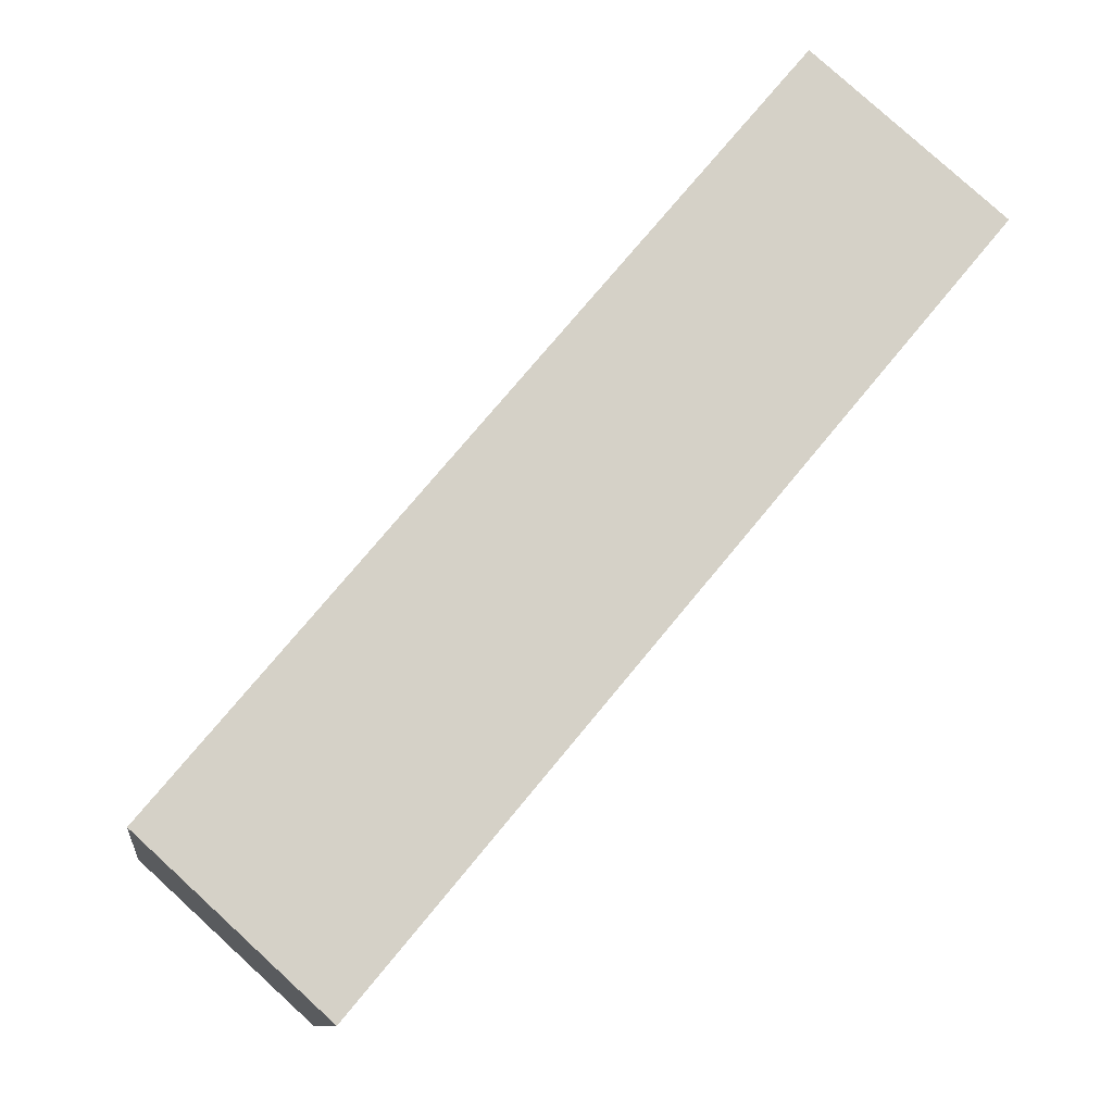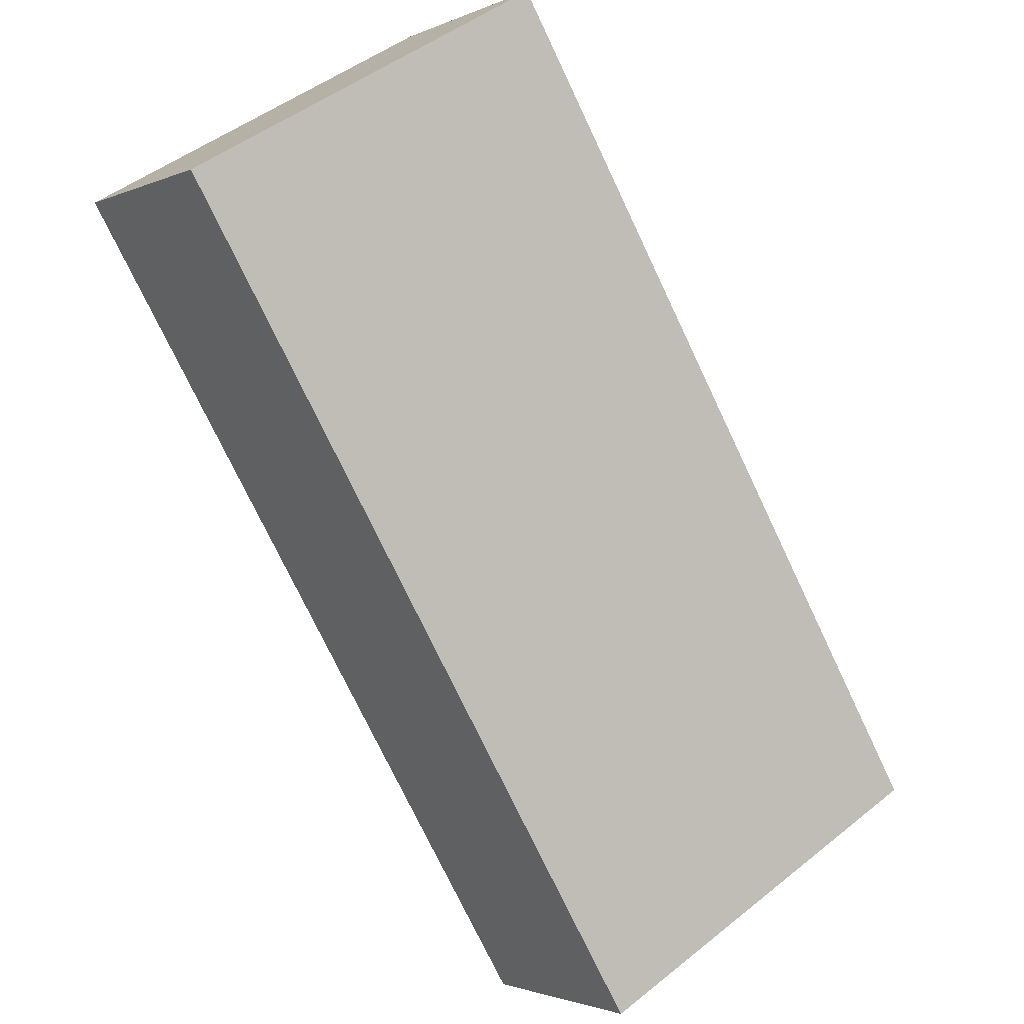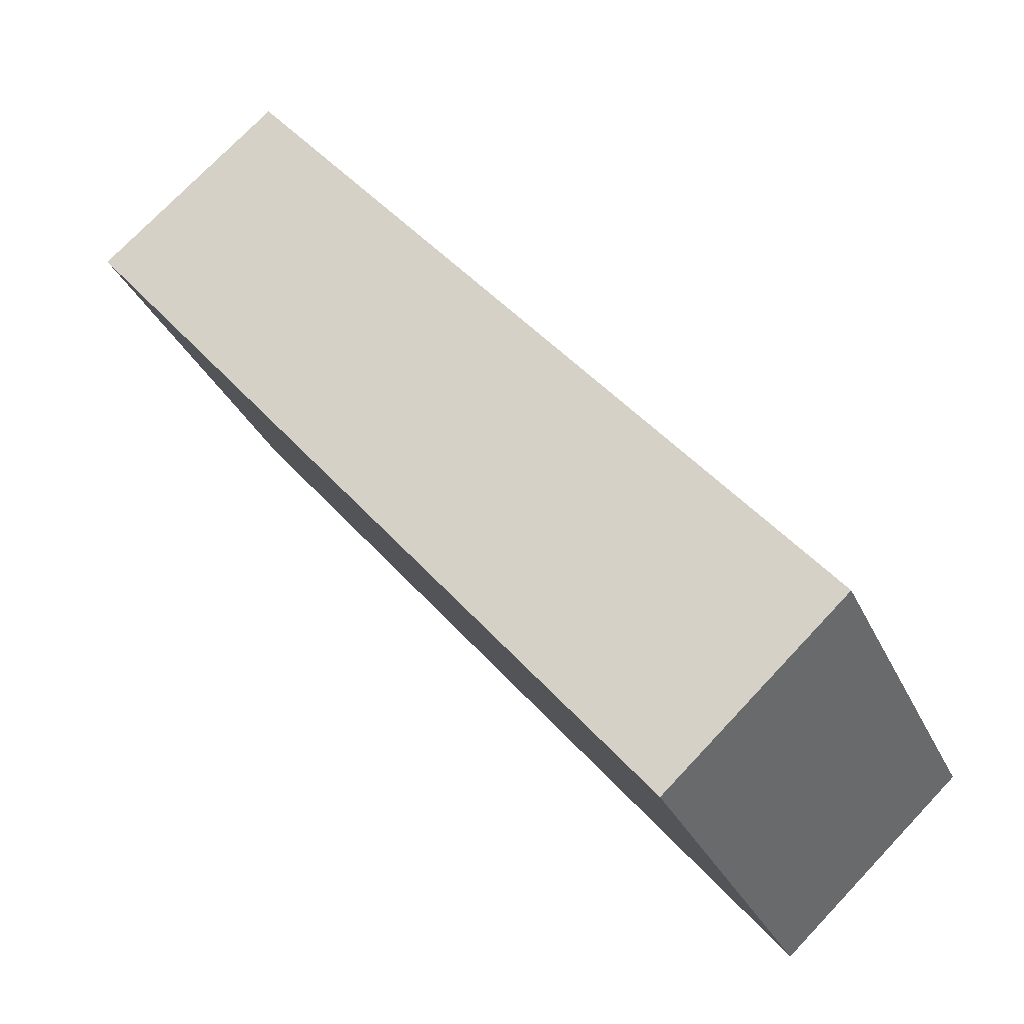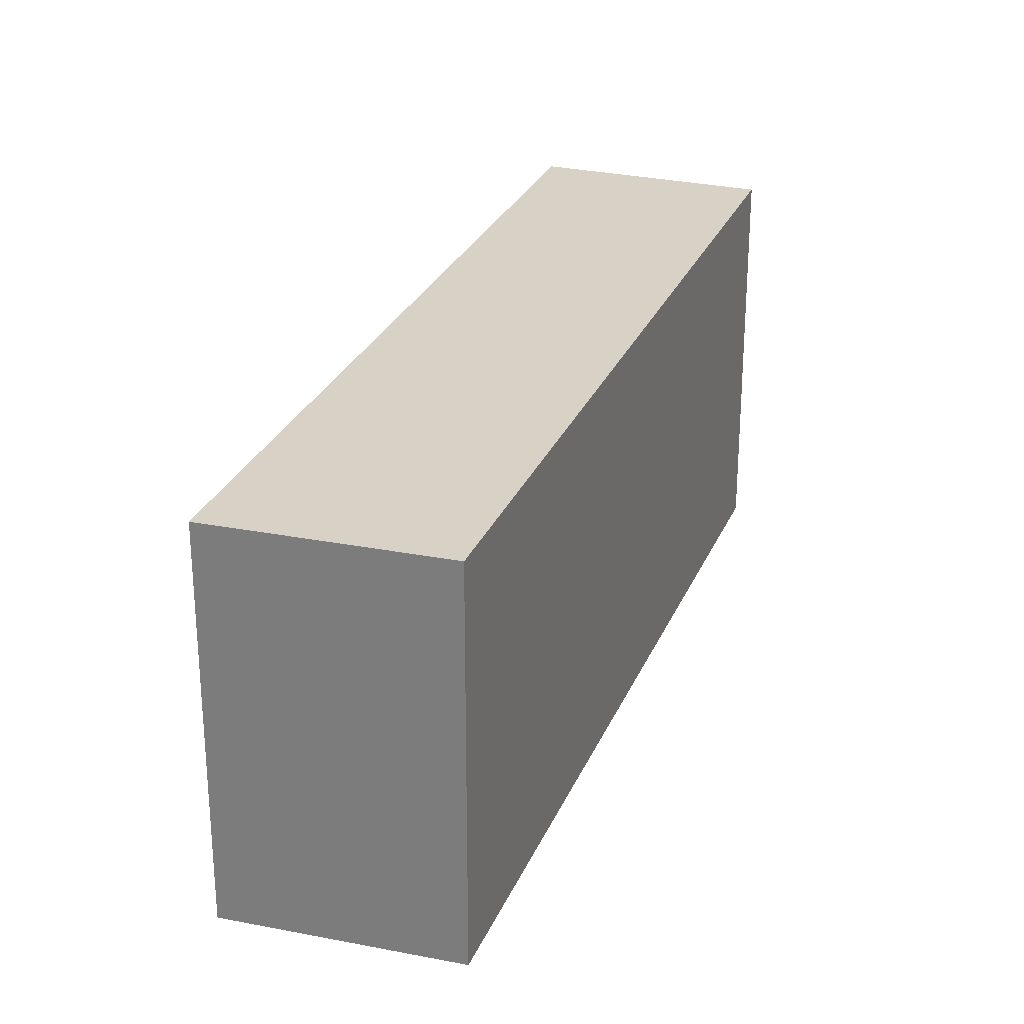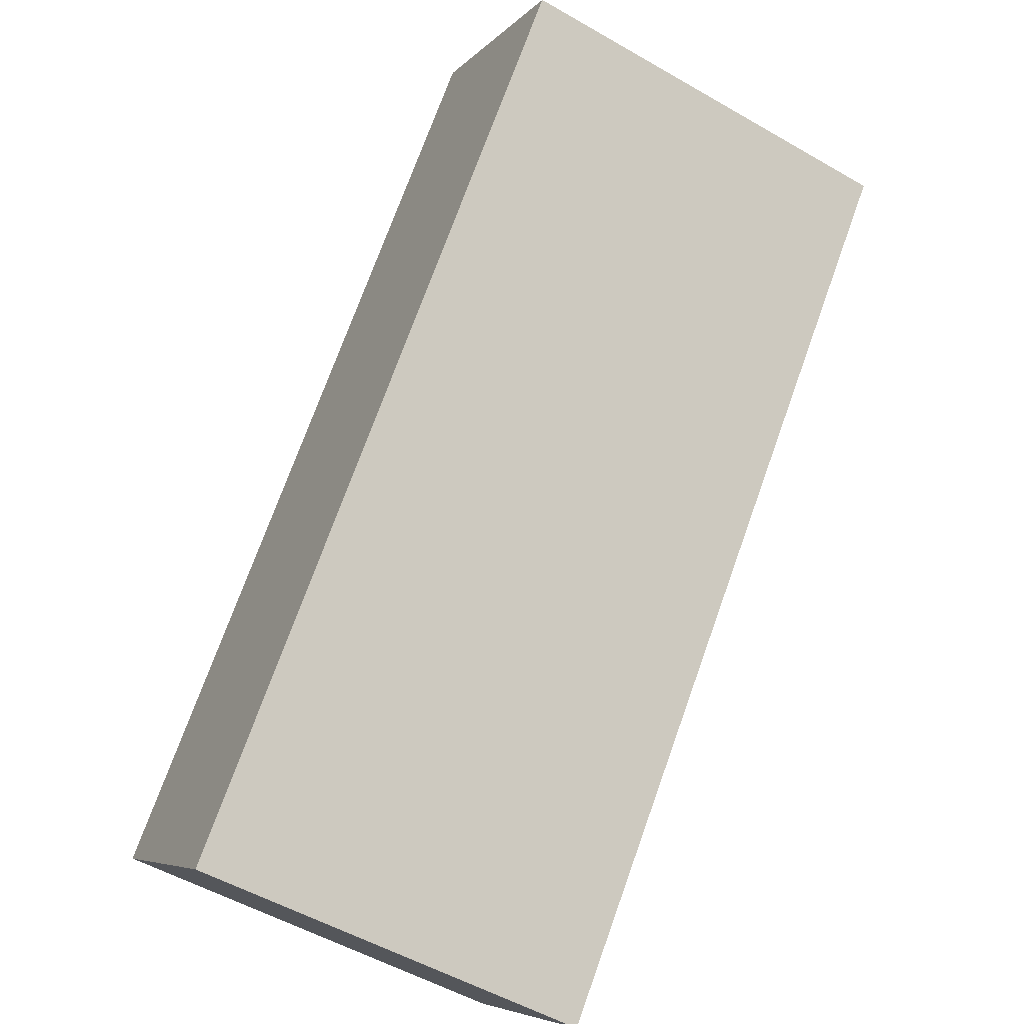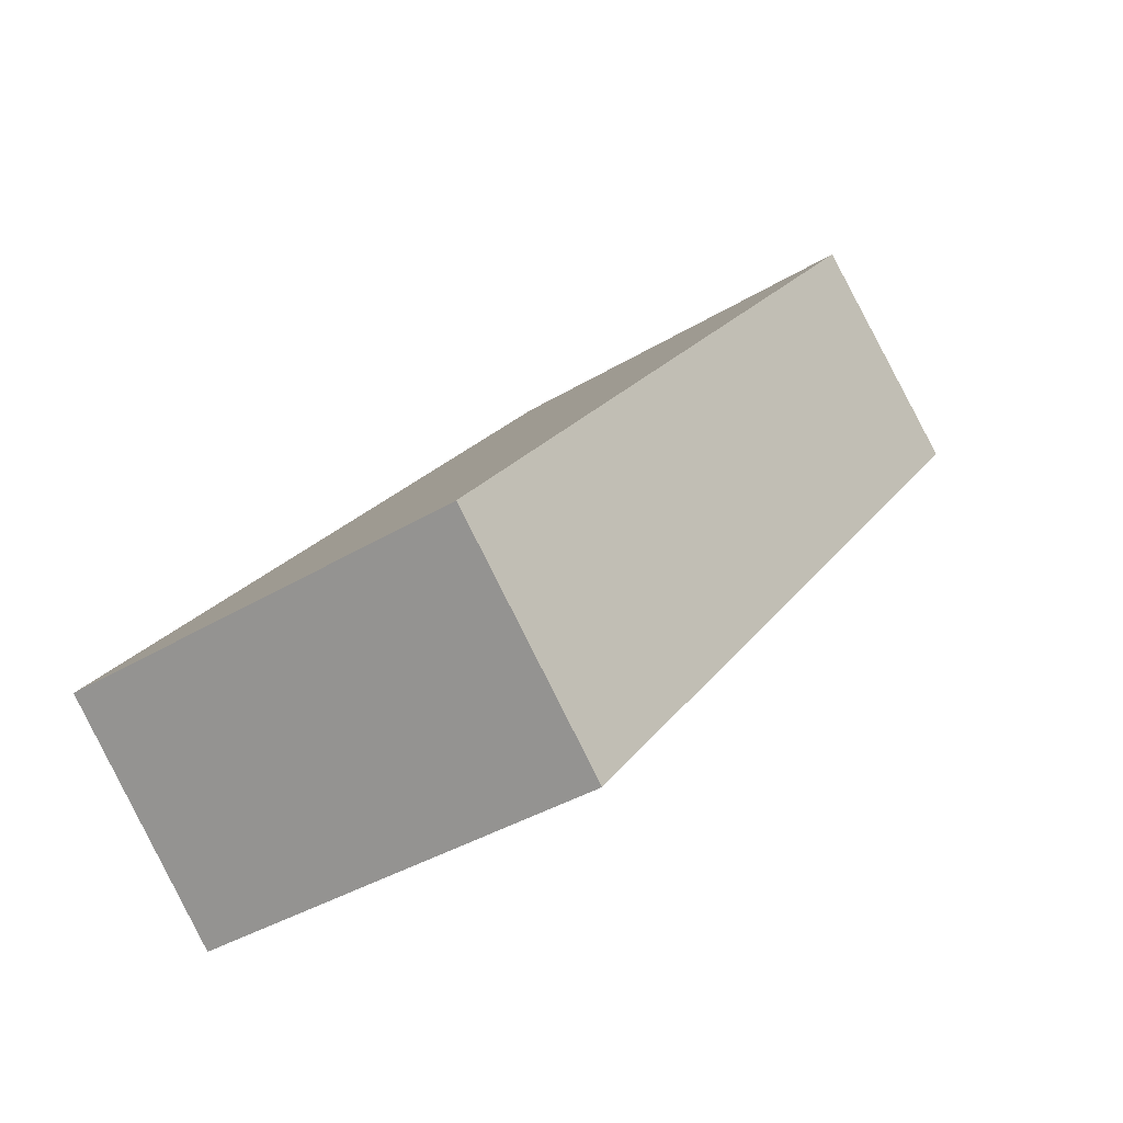
<metadata>
{"format":"obj","ext":"obj","renderer":"f3d","projection":"perspective","resolution":1024,"background":"white","views":[{"elev":-10.6,"azim":-8.0,"up":"+Z"},{"elev":47.6,"azim":-132.0,"up":"+Z"},{"elev":-31.0,"azim":-158.7,"up":"+Z"},{"elev":27.6,"azim":-120.8,"up":"+Y"},{"elev":-53.2,"azim":58.3,"up":"+Z"},{"elev":-37.7,"azim":-52.1,"up":"+Z"}]}
</metadata>
<code>
v  0 6.11 3.741e-16
v  11.65 6.11 8.425
v  2.643 6.11 -2.433
v  8.895 6.11 10.73
v  2.643 1.49e-16 -2.433
v  0 0 0
v  8.895 -6.568e-16 10.73
v  11.65 -5.159e-16 8.425
g defaultobject
f 1 2 3
f 2 1 4
f 5 1 3
f 1 5 6
f 6 4 1
f 4 6 7
f 7 2 4
f 2 7 8
f 8 3 2
f 3 8 5
f 8 6 5
f 6 8 7

</code>
